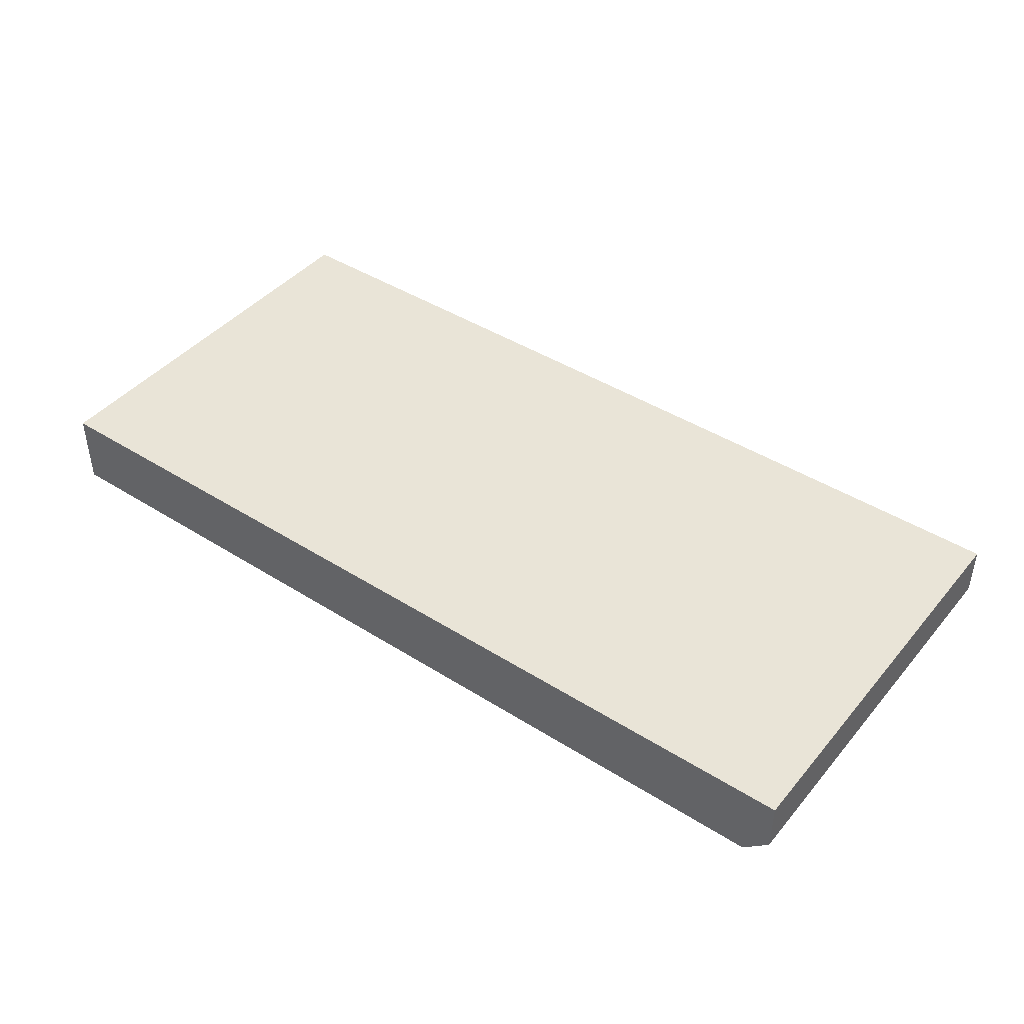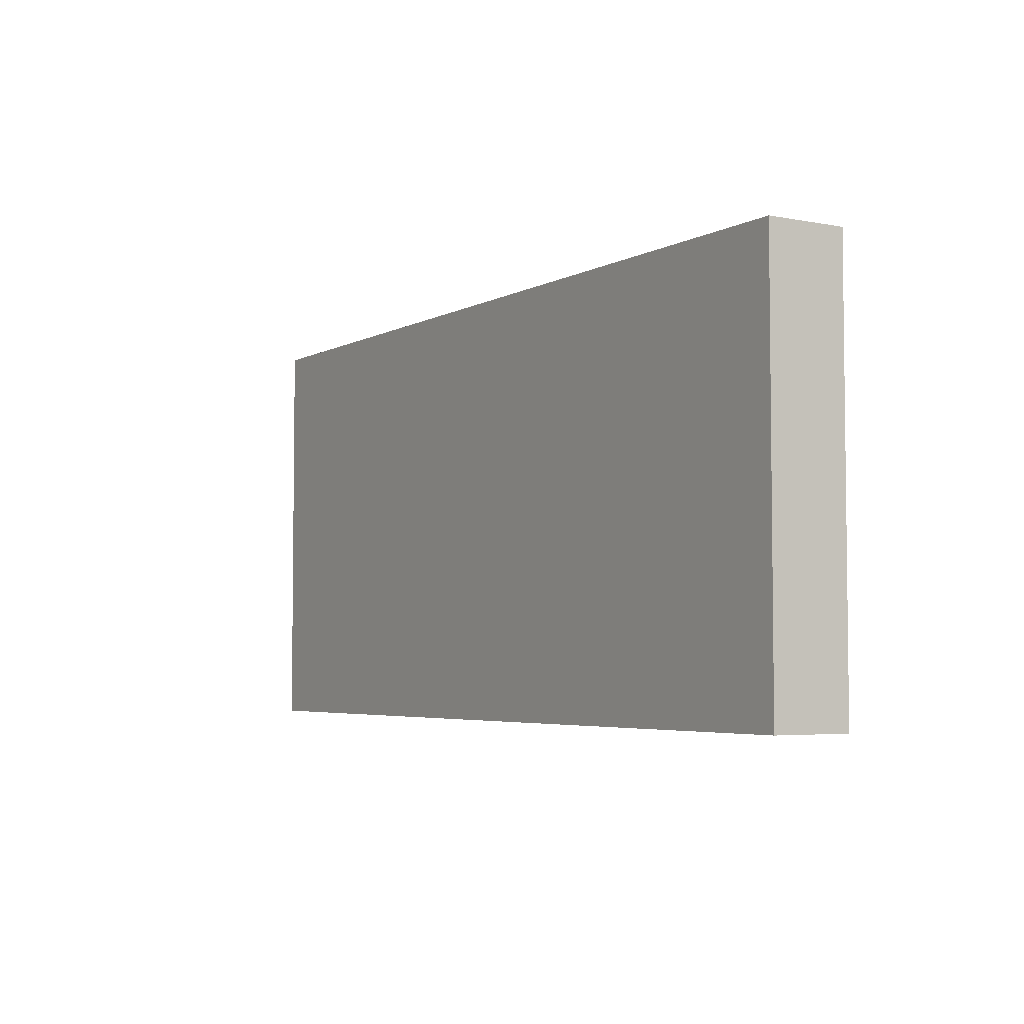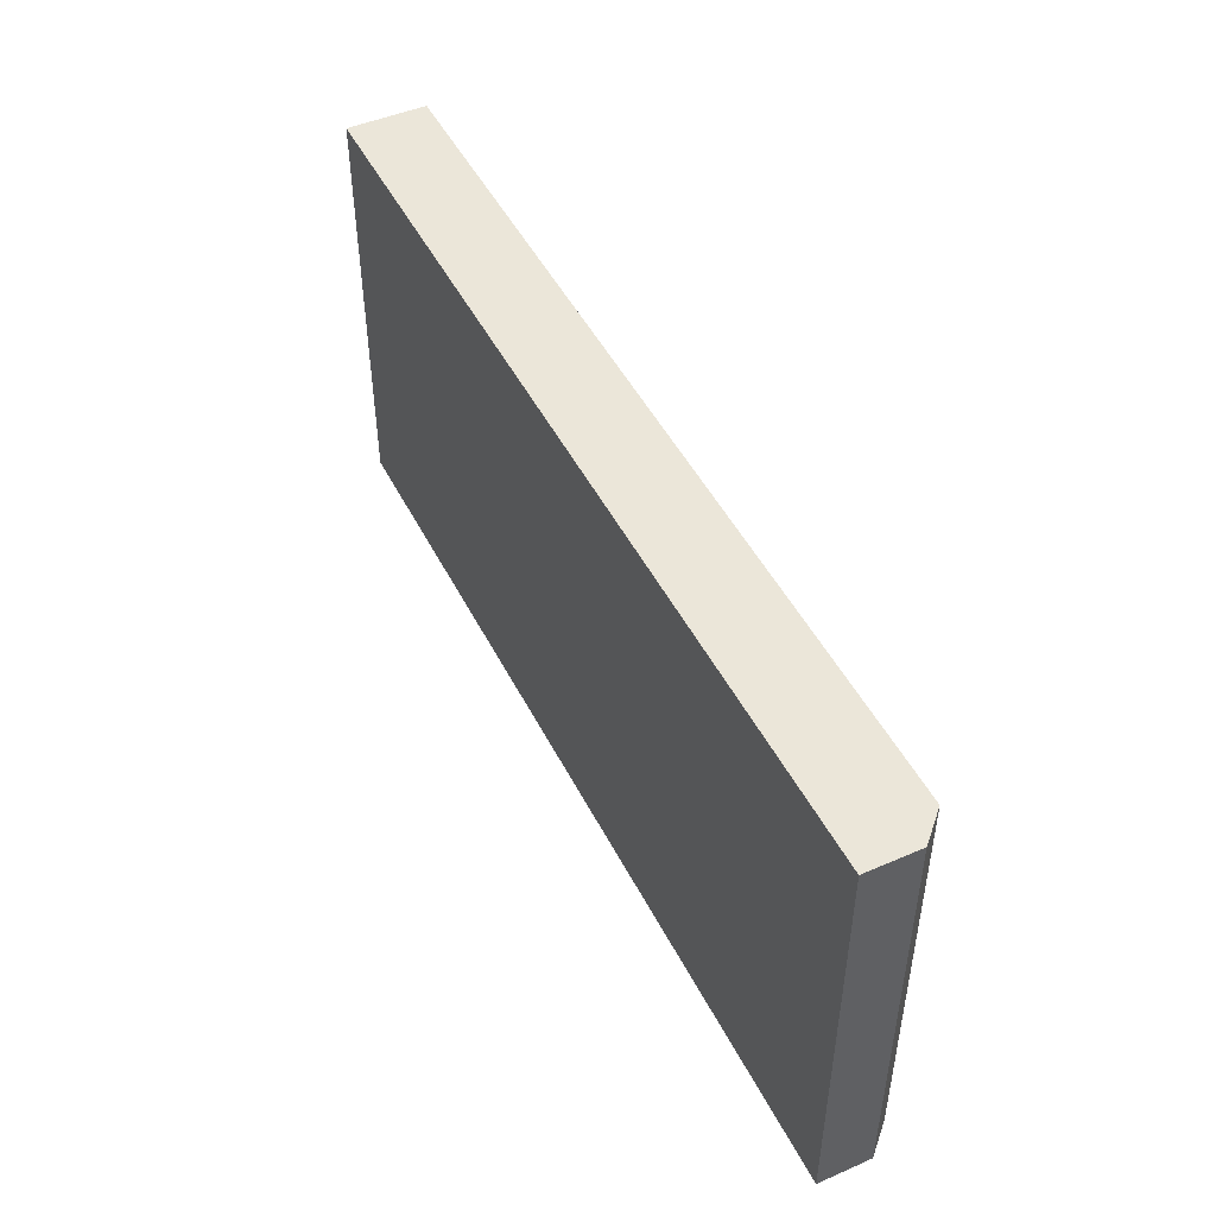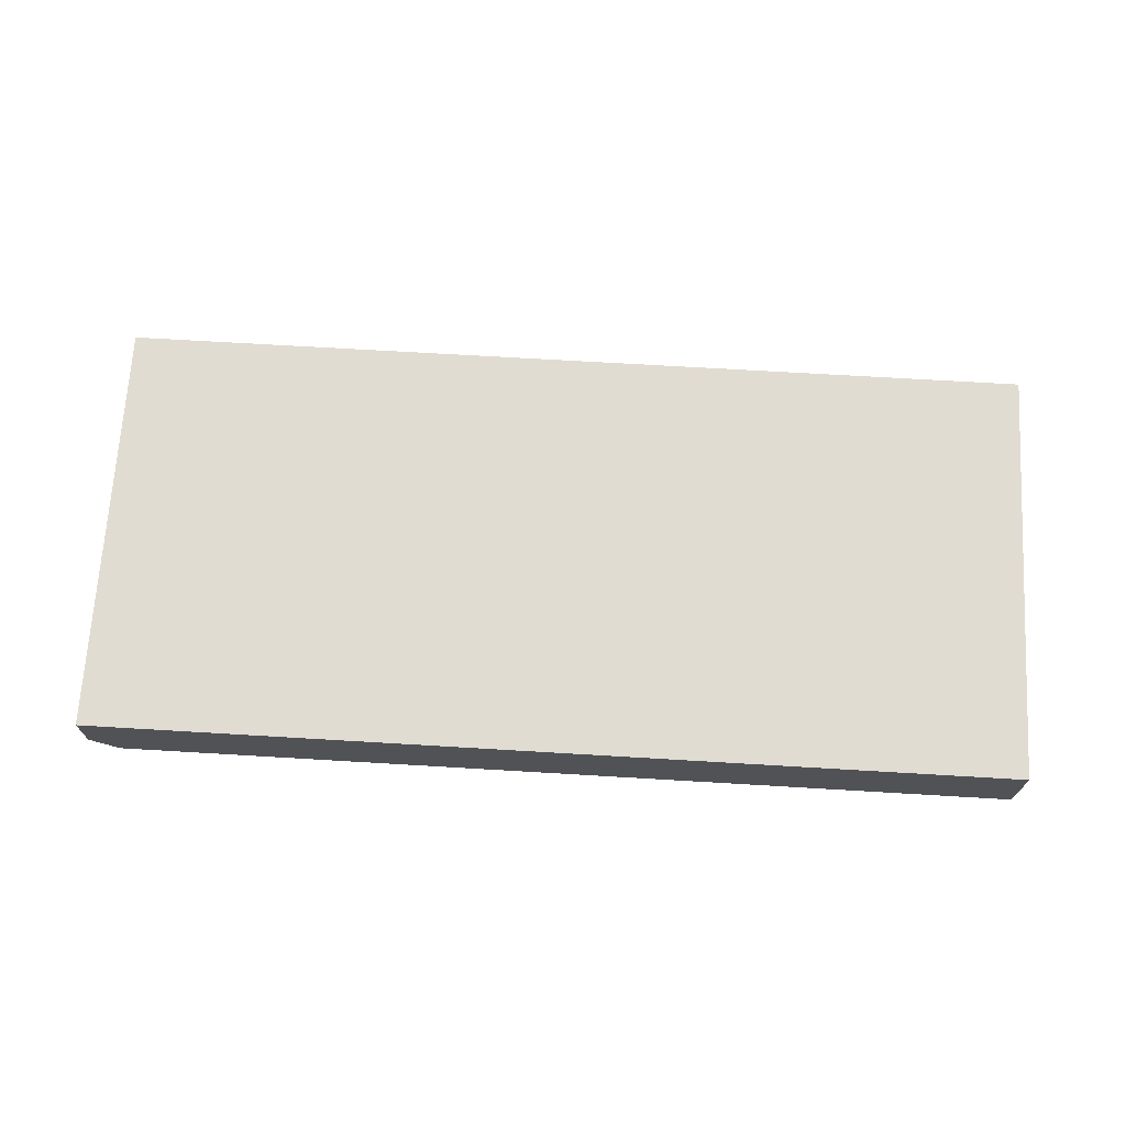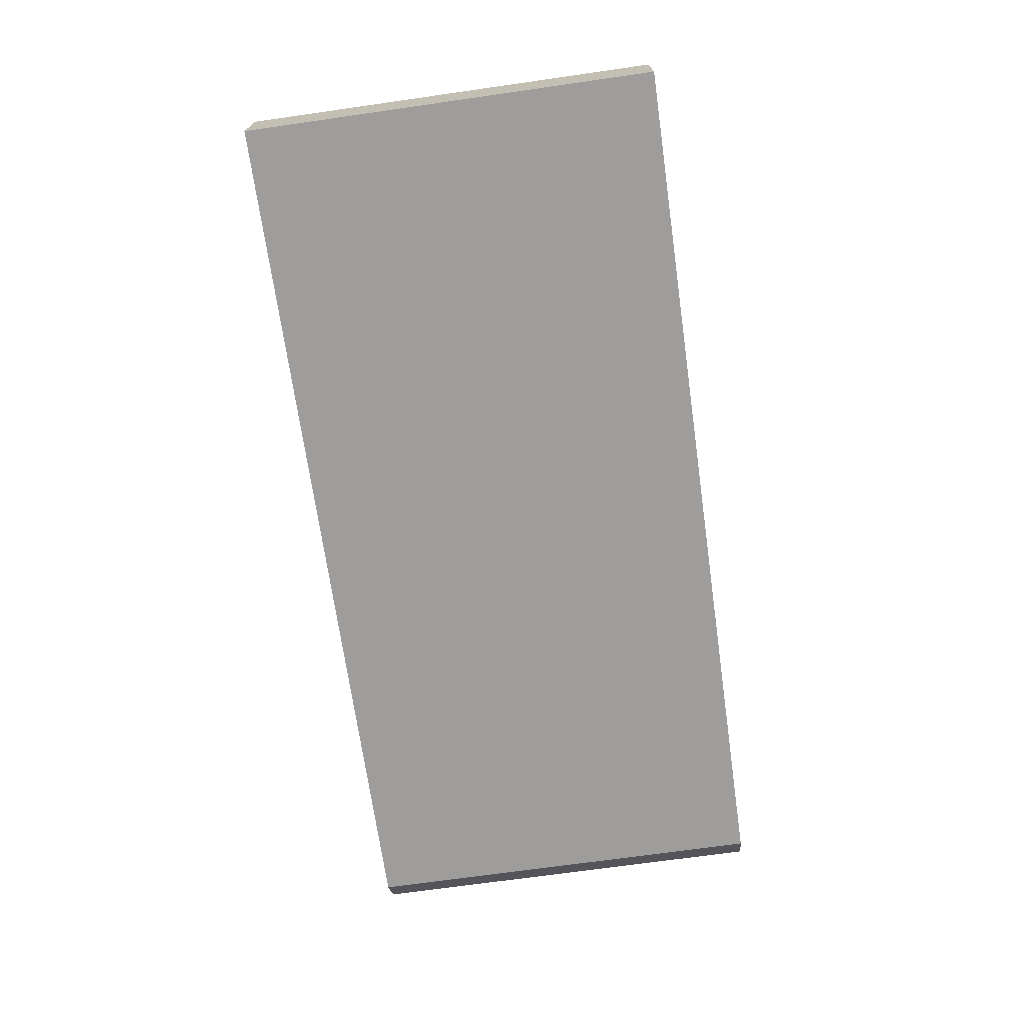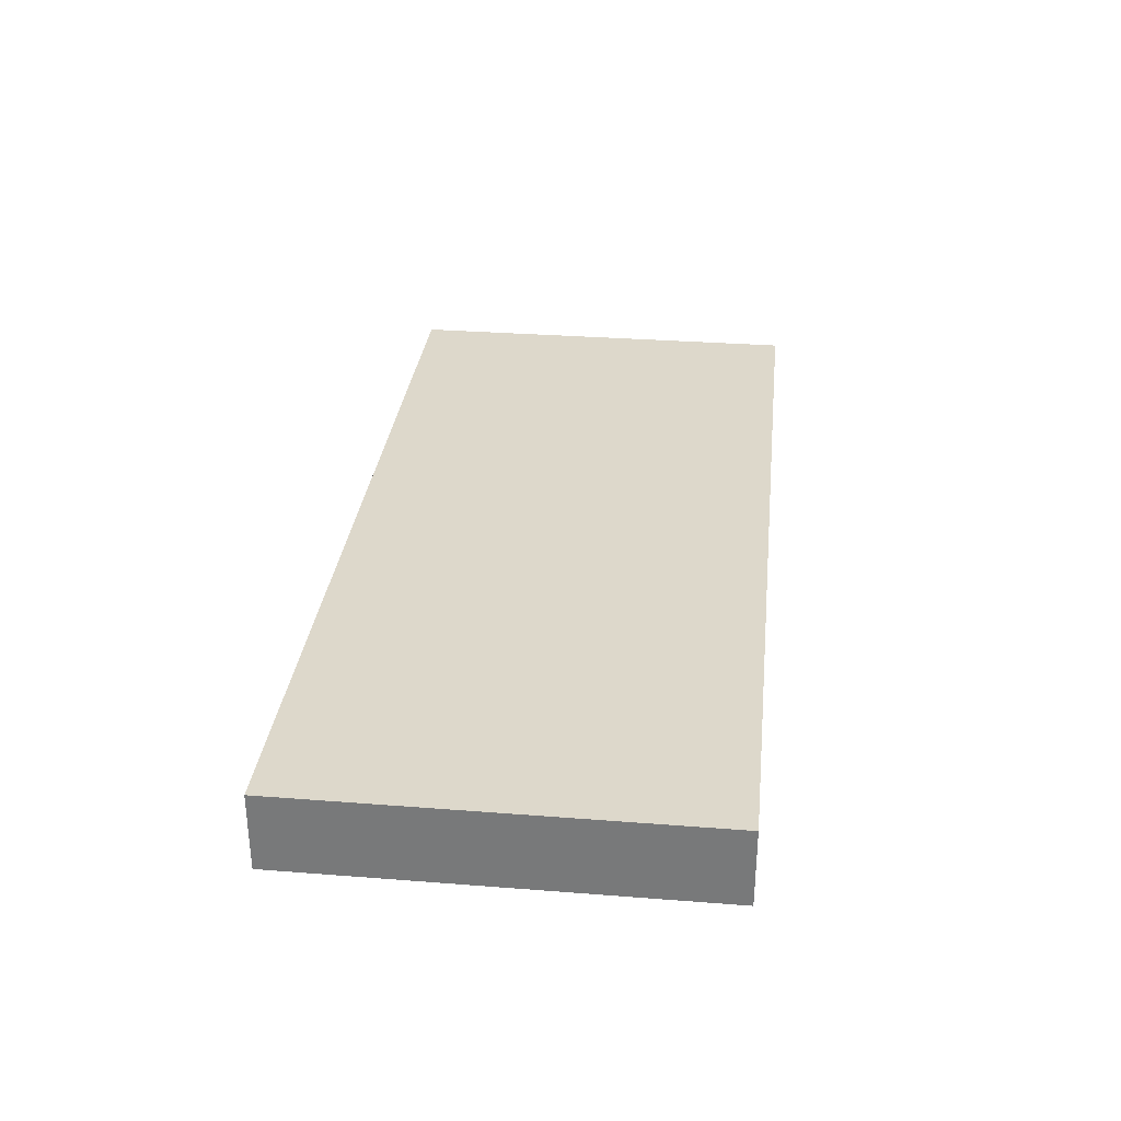
<metadata>
{"format":"obj","ext":"obj","renderer":"f3d","projection":"perspective","resolution":1024,"background":"white","views":[{"elev":43.2,"azim":36.8,"up":"+Z"},{"elev":-4.4,"azim":-121.8,"up":"+Y"},{"elev":47.7,"azim":64.0,"up":"+Y"},{"elev":69.3,"azim":-176.6,"up":"+Z"},{"elev":-70.6,"azim":-81.9,"up":"+Z"},{"elev":31.4,"azim":-83.7,"up":"+Z"}]}
</metadata>
<code>
v       -17.5	      -8	      -1.5
v       -17.5	      -8	       1.5
v       -17.5	      -2.667	       1.5
v       -17.5	      -2.667	      -1.5
v       -17.5	       8	      -1.5
v       -17.5	       2.667	       1.5
v       -17.5	       8	       1.5
v       -17.5	       2.667	      -1.5
v        16.5	      -8	      -1.5
v        17.5	      -8	      -0.5
v        14.24	      -8	       0.2143
v        17.5	      -8	       1.5
v         9.7	      -8	      -1.5
v        10.5	      -8	       1.5
v       -10.7	      -8	      -1.5
v       -10.5	      -8	       1.5
v        -3.9	      -8	      -1.5
v         2.9	      -8	      -1.5
v        -3.5	      -8	       1.5
v         3.5	      -8	       1.5
v        -3.5	       8	       1.5
v         0	       0.06456	       1.5
v         3.5	       8	       1.5
v         6.428	      -2.753	       1.5
v        -6.428	      -2.753	       1.5
v         6.655	       2.853	       1.5
v        -6.655	       2.853	       1.5
v        12.71	      -3.57	       1.5
v       -12.71	      -3.57	       1.5
v         9.937	       0	       1.5
v        -9.937	       0	       1.5
v        12.74	       3.587	       1.5
v        10.5	       8	       1.5
v       -10.5	       8	       1.5
v       -12.74	       3.587	       1.5
v        17.5	       8	       1.5
v        17.5	       2.667	       1.5
v        17.5	      -2.667	       1.5
v        14.3	       0.000875	       1.5
v       -14.3	       0.000875	       1.5
v        16.5	       8	      -1.5
v        14.24	       8	       0.2143
v        17.5	       8	      -0.5
v         9.7	       8	      -1.5
v       -10.7	       8	      -1.5
v        -3.9	       8	      -1.5
v         2.9	       8	      -1.5
v        -0.5	       0	      -1.5
v         8.208	       0	      -1.5
v         6.3	      -4.294	      -1.5
v         6.3	       4.294	      -1.5
v        -9.208	       0	      -1.5
v        -7.3	      -4.294	      -1.5
v        -7.3	       4.294	      -1.5
v        11.86	       3.75	      -1.5
v       -12.86	       3.75	      -1.5
v        11.86	      -3.75	      -1.5
v       -12.86	      -3.75	      -1.5
v        16.5	      -2.667	      -1.5
v        16.5	       2.667	      -1.5
v       -13.98	       0	      -1.5
v        12.98	       0	      -1.5
v        17.5	      -2.667	      -0.5
v        17.5	       2.667	      -0.5
f 1 2 3
f 4 1 3
f 5 6 7
f 5 8 6
f 8 3 6
f 4 3 8
f 9 10 11
f 10 12 11
f 13 9 11
f 12 14 11
f 15 2 1
f 15 16 2
f 15 17 16
f 18 19 17
f 17 19 16
f 18 13 20
f 18 20 19
f 13 14 20
f 14 13 11
f 21 22 23
f 20 22 19
f 20 24 22
f 22 25 19
f 22 26 23
f 21 27 22
f 14 28 24
f 25 29 16
f 24 28 30
f 31 29 25
f 26 32 33
f 34 35 27
f 33 32 36
f 7 35 34
f 16 29 2
f 12 28 14
f 14 24 20
f 19 25 16
f 36 32 37
f 38 28 12
f 2 29 3
f 6 35 7
f 30 32 26
f 27 35 31
f 23 26 33
f 34 27 21
f 37 39 38
f 3 40 6
f 22 27 25
f 24 26 22
f 30 26 24
f 25 27 31
f 38 39 28
f 29 40 3
f 32 39 37
f 6 40 35
f 28 39 30
f 30 39 32
f 31 40 29
f 35 40 31
f 41 42 43
f 43 42 36
f 36 42 33
f 44 42 41
f 5 7 45
f 45 7 34
f 46 34 21
f 46 45 34
f 47 21 23
f 47 46 21
f 44 23 33
f 47 23 44
f 33 42 44
f 46 47 48
f 18 17 48
f 48 49 50
f 49 48 51
f 52 48 53
f 48 52 54
f 48 47 51
f 18 48 50
f 46 48 54
f 48 17 53
f 44 41 55
f 5 45 56
f 9 13 57
f 15 1 58
f 8 5 56
f 1 4 58
f 59 9 57
f 41 60 55
f 17 15 53
f 13 18 50
f 45 46 54
f 47 44 51
f 4 8 61
f 60 59 62
f 49 57 50
f 57 13 50
f 55 49 51
f 44 55 51
f 15 58 53
f 58 52 53
f 52 56 54
f 56 45 54
f 58 4 61
f 59 57 62
f 8 56 61
f 55 60 62
f 57 49 62
f 49 55 62
f 52 58 61
f 56 52 61
f 59 10 9
f 59 63 10
f 60 41 43
f 60 43 64
f 60 63 59
f 60 64 63
f 63 12 10
f 63 38 12
f 64 43 36
f 64 36 37
f 63 37 38
f 64 37 63

</code>
